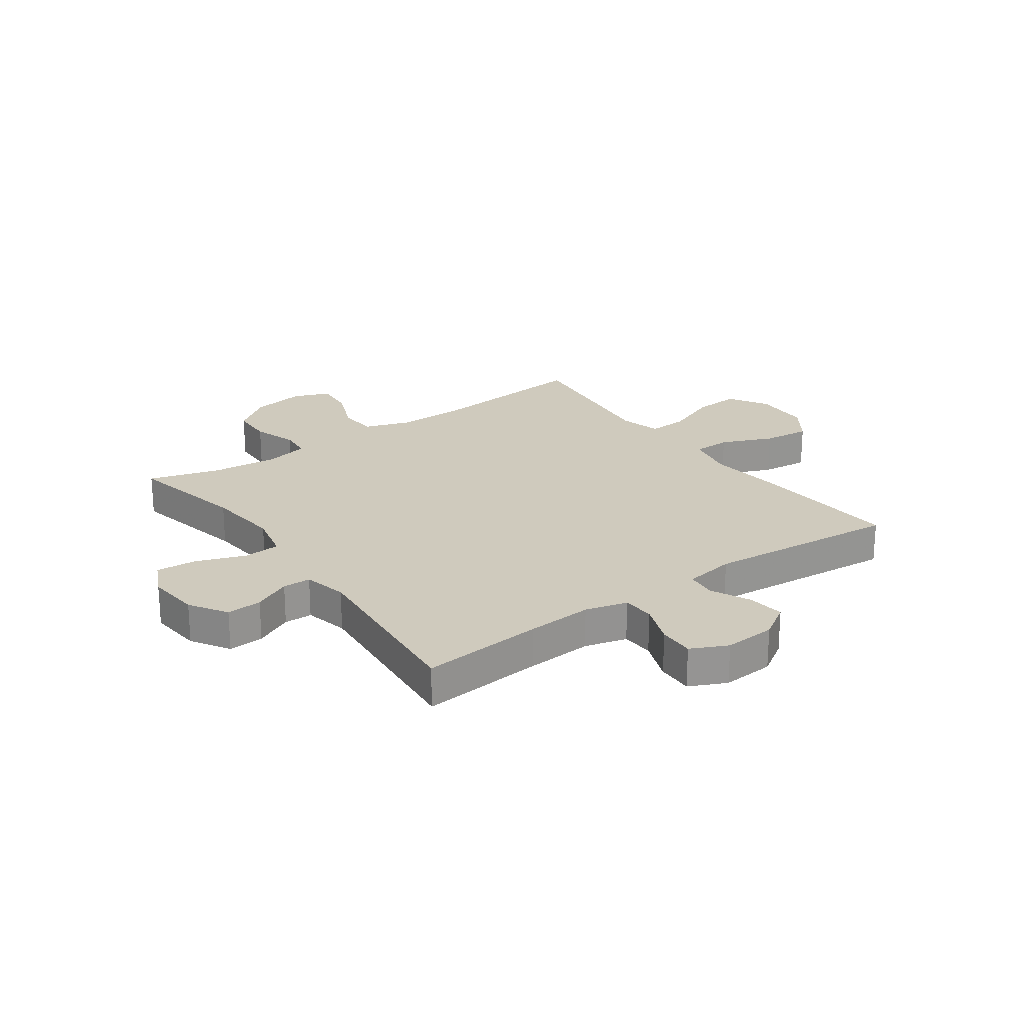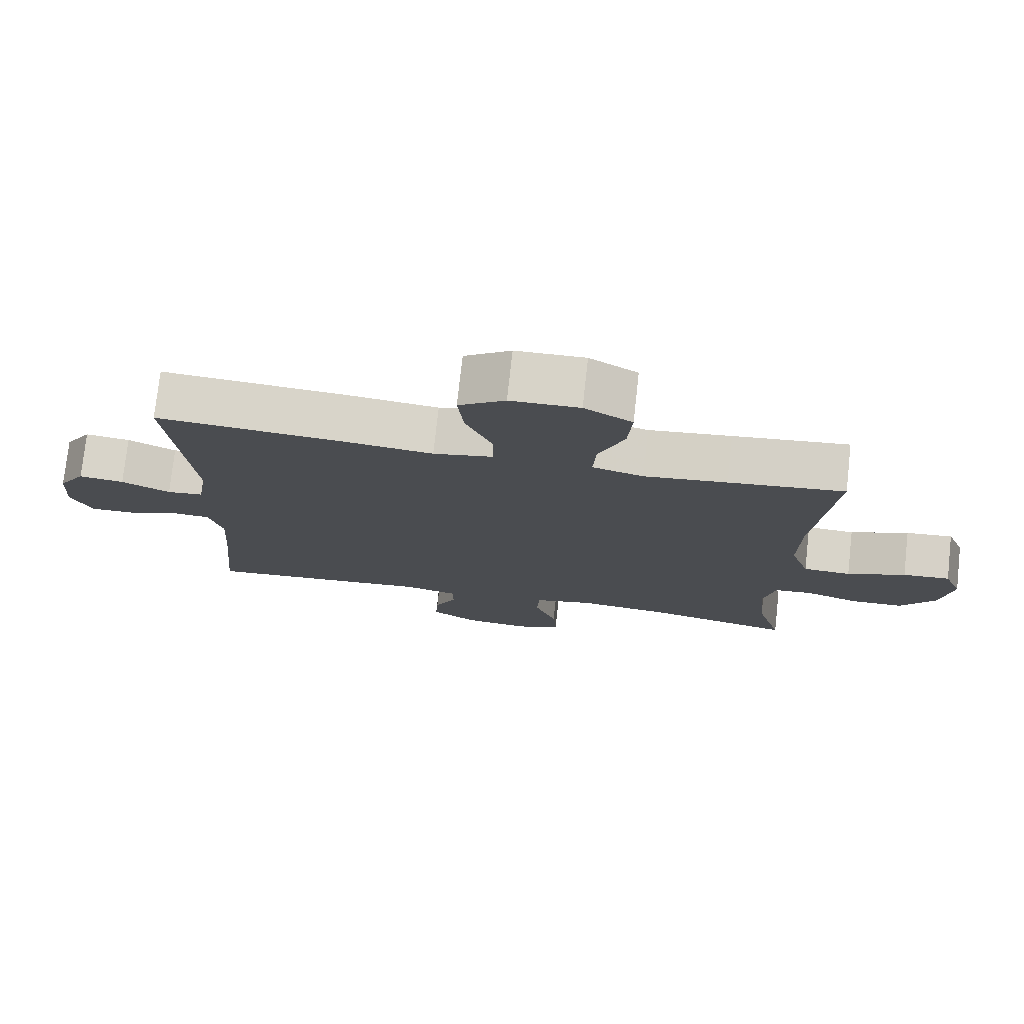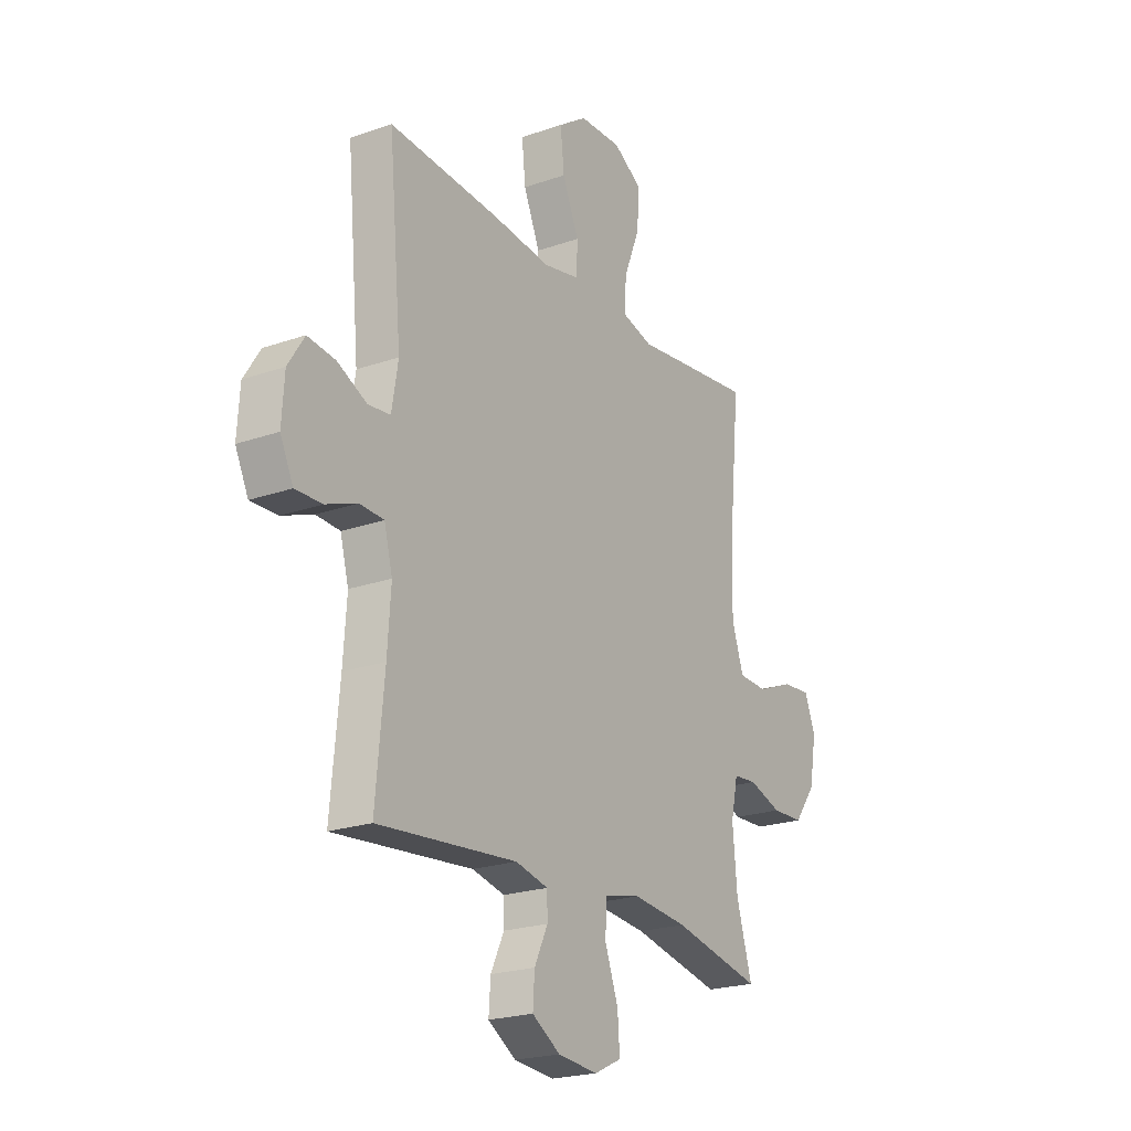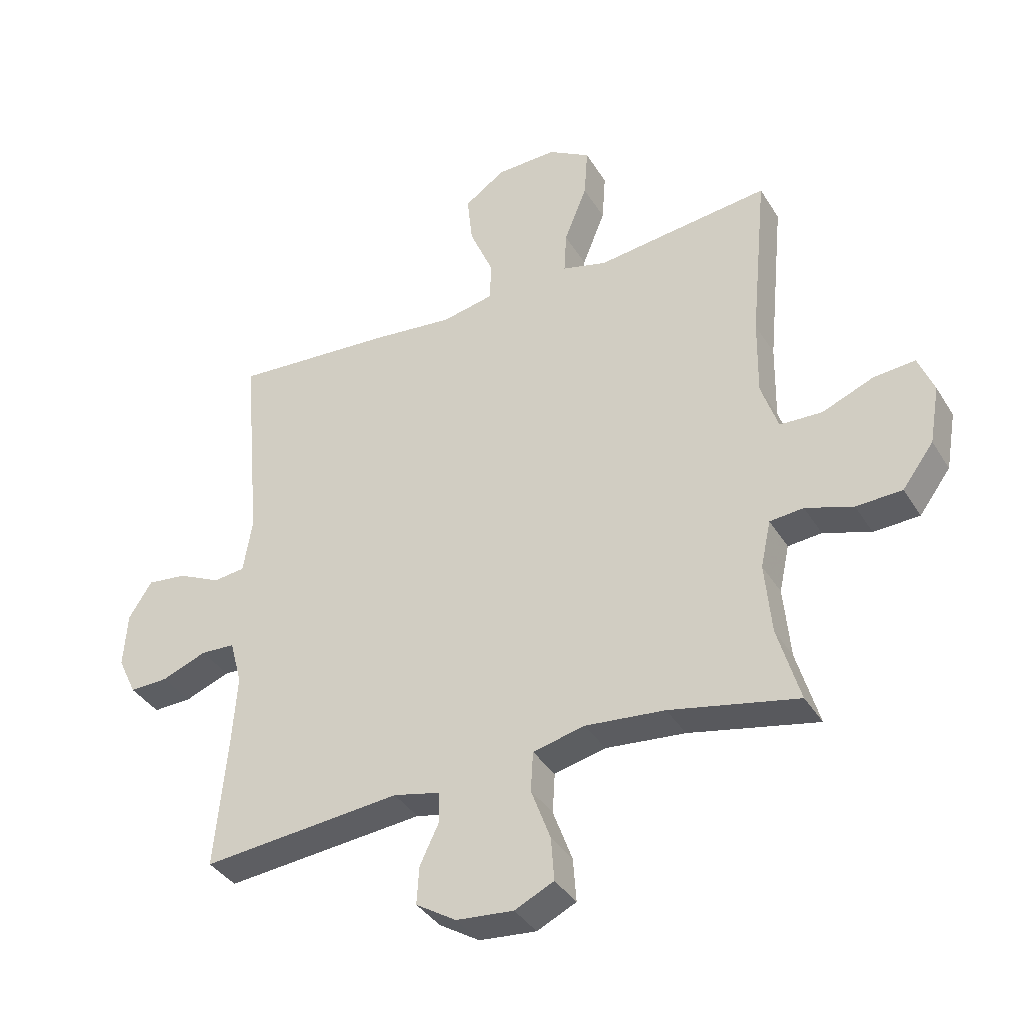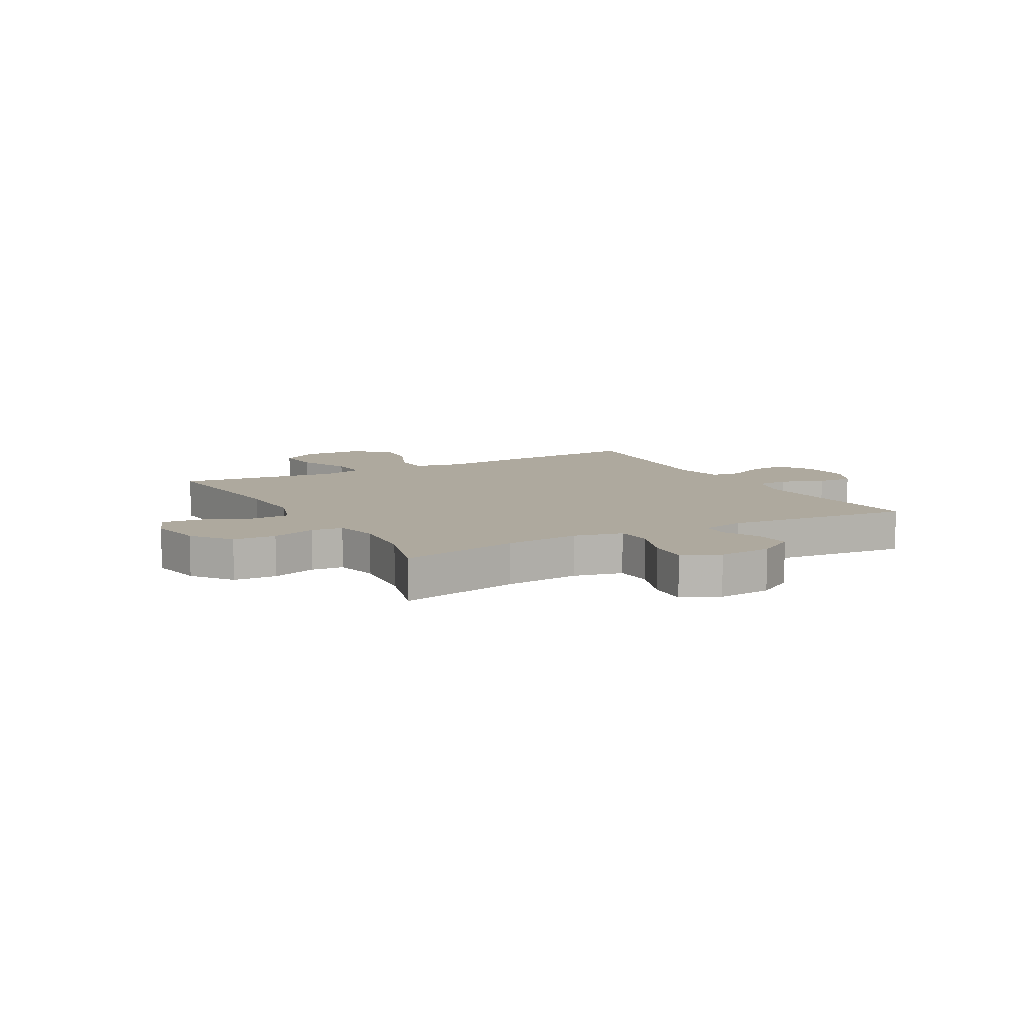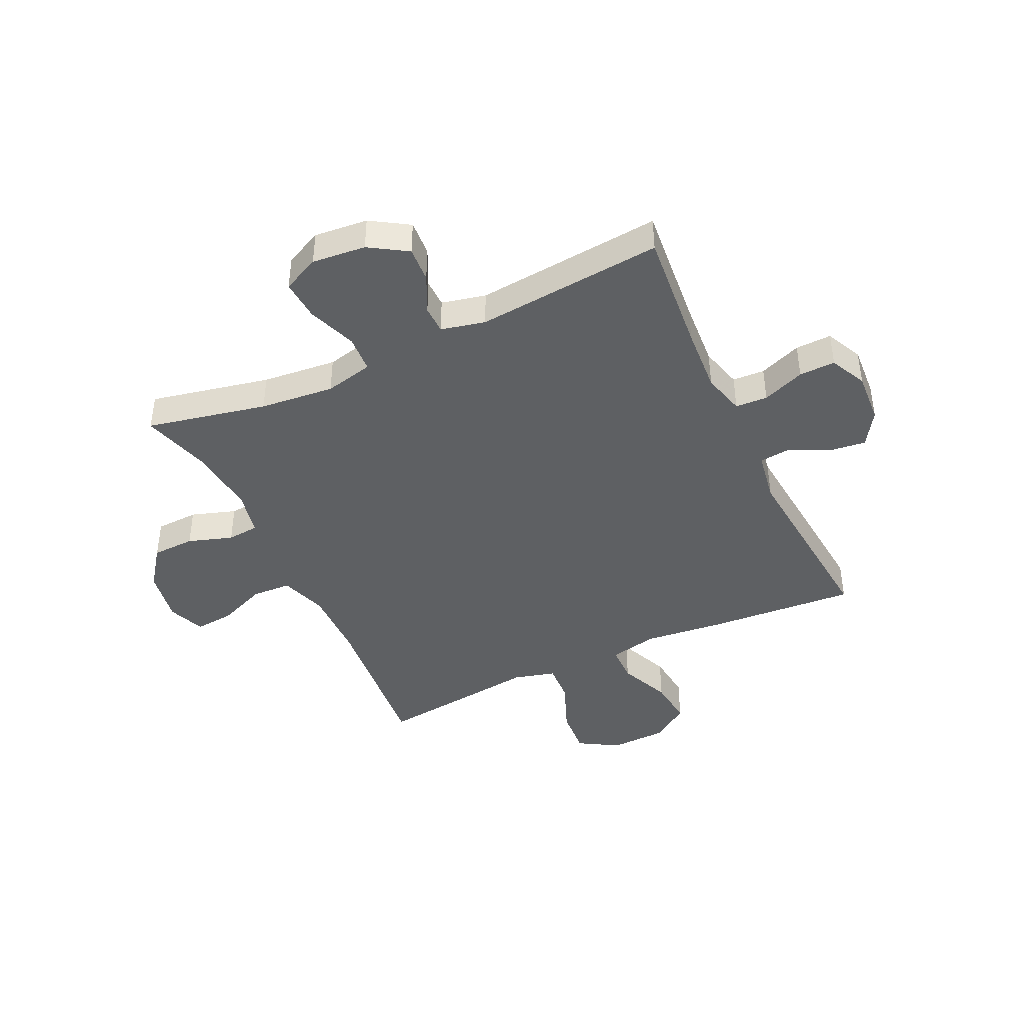
<metadata>
{"format":"obj","ext":"obj","renderer":"f3d","projection":"perspective","resolution":1024,"background":"white","views":[{"elev":23.1,"azim":-125.6,"up":"+Y"},{"elev":75.9,"azim":6.3,"up":"+Z"},{"elev":-22.0,"azim":-58.5,"up":"+Z"},{"elev":-37.5,"azim":28.1,"up":"+Z"},{"elev":9.0,"azim":151.0,"up":"+Y"},{"elev":-42.5,"azim":-154.8,"up":"+Y"}]}
</metadata>
<code>
v 0.5 0.07 -0.5
v 0.287 0.07 -0.455
v 0.155 0.07 -0.442
v 0.069 0.07 -0.462
v 0.065 0.07 -0.528
v 0.097 0.07 -0.615
v 0.102 0.07 -0.687
v 0.037 0.07 -0.718
v -0.058 0.07 -0.709
v -0.125 0.07 -0.667
v -0.121 0.07 -0.604
v -0.089 0.07 -0.537
v -0.09 0.07 -0.487
v -0.168 0.07 -0.469
v -0.5 0.07 -0.5
v -0.48 0.07 -0.281
v -0.472 0.07 -0.164
v -0.492 0.07 -0.089
v -0.549 0.07 -0.086
v -0.624 0.07 -0.115
v -0.688 0.07 -0.117
v -0.719 0.07 -0.052
v -0.713 0.07 0.04
v -0.674 0.07 0.101
v -0.608 0.07 0.093
v -0.537 0.07 0.059
v -0.484 0.07 0.065
v -0.469 0.07 0.156
v -0.5 0.07 0.5
v -0.234 0.07 0.481
v -0.096 0.07 0.466
v -0.009 0.07 0.484
v -0.008 0.07 0.551
v -0.047 0.07 0.643
v -0.056 0.07 0.727
v 0.012 0.07 0.774
v 0.113 0.07 0.777
v 0.183 0.07 0.735
v 0.177 0.07 0.651
v 0.139 0.07 0.556
v 0.135 0.07 0.485
v 0.21 0.07 0.465
v 0.331 0.07 0.48
v 0.5 0.07 0.5
v 0.472 0.07 0.212
v 0.47 0.07 0.083
v 0.498 0.07 0
v 0.568 0.07 -0.003
v 0.654 0.07 0.032
v 0.723 0.07 0.038
v 0.749 0.07 -0.027
v 0.732 0.07 -0.124
v 0.68 0.07 -0.194
v 0.604 0.07 -0.197
v 0.525 0.07 -0.171
v 0.469 0.07 -0.176
v 0.452 0.07 -0.254
v 0.463 0.07 -0.373
v 0.5 0 -0.5
v 0.287 0 -0.455
v 0.155 0 -0.442
v 0.069 0 -0.462
v 0.065 0 -0.528
v 0.097 0 -0.615
v 0.102 0 -0.687
v 0.037 0 -0.718
v -0.058 0 -0.709
v -0.125 0 -0.667
v -0.121 0 -0.604
v -0.089 0 -0.537
v -0.09 0 -0.487
v -0.168 0 -0.469
v -0.5 0 -0.5
v -0.48 0 -0.281
v -0.472 0 -0.164
v -0.492 0 -0.089
v -0.549 0 -0.086
v -0.624 0 -0.115
v -0.688 0 -0.117
v -0.719 0 -0.052
v -0.713 0 0.04
v -0.674 0 0.101
v -0.608 0 0.093
v -0.537 0 0.059
v -0.484 0 0.065
v -0.469 0 0.156
v -0.5 0 0.5
v -0.234 0 0.481
v -0.096 0 0.466
v -0.009 0 0.484
v -0.008 0 0.551
v -0.047 0 0.643
v -0.056 0 0.727
v 0.012 0 0.774
v 0.113 0 0.777
v 0.183 0 0.735
v 0.177 0 0.651
v 0.139 0 0.556
v 0.135 0 0.485
v 0.21 0 0.465
v 0.331 0 0.48
v 0.5 0 0.5
v 0.472 0 0.212
v 0.47 0 0.083
v 0.498 0 0
v 0.568 0 -0.003
v 0.654 0 0.032
v 0.723 0 0.038
v 0.749 0 -0.027
v 0.732 0 -0.124
v 0.68 0 -0.194
v 0.604 0 -0.197
v 0.525 0 -0.171
v 0.469 0 -0.176
v 0.452 0 -0.254
v 0.463 0 -0.373
f 52 53 54 55
f 52 55 56
f 51 52 56
f 48 49 50 51
f 47 48 51 56
f 46 47 56 57
f 42 43 44 45
f 41 42 45 46
f 37 38 39 40
f 37 40 41
f 36 37 41
f 33 34 35 36
f 32 33 36 41
f 31 32 41 46
f 28 29 30 31
f 27 28 31 46
f 23 24 25 26
f 21 22 23 26
f 19 20 21 26
f 18 19 26 27
f 17 18 27 46
f 14 15 16
f 13 14 16 17
f 9 10 11 12
f 9 12 13
f 8 9 13
f 5 6 7 8
f 4 5 8 13
f 3 4 13 17
f 58 1 2
f 57 58 2 3
f 3 17 46 57
f 113 112 111 110
f 114 113 110
f 114 110 109
f 109 108 107 106
f 114 109 106 105
f 115 114 105 104
f 103 102 101 100
f 104 103 100 99
f 98 97 96 95
f 99 98 95
f 99 95 94
f 94 93 92 91
f 99 94 91 90
f 104 99 90 89
f 89 88 87 86
f 104 89 86 85
f 84 83 82 81
f 84 81 80 79
f 84 79 78 77
f 85 84 77 76
f 104 85 76 75
f 74 73 72
f 75 74 72 71
f 70 69 68 67
f 71 70 67
f 71 67 66
f 66 65 64 63
f 71 66 63 62
f 75 71 62 61
f 60 59 116
f 61 60 116 115
f 115 104 75 61
f 1 59 60 2
f 2 60 61 3
f 3 61 62 4
f 4 62 63 5
f 5 63 64 6
f 6 64 65 7
f 7 65 66 8
f 8 66 67 9
f 9 67 68 10
f 10 68 69 11
f 11 69 70 12
f 12 70 71 13
f 13 71 72 14
f 14 72 73 15
f 15 73 74 16
f 16 74 75 17
f 17 75 76 18
f 18 76 77 19
f 19 77 78 20
f 20 78 79 21
f 21 79 80 22
f 22 80 81 23
f 23 81 82 24
f 24 82 83 25
f 25 83 84 26
f 26 84 85 27
f 27 85 86 28
f 28 86 87 29
f 29 87 88 30
f 30 88 89 31
f 31 89 90 32
f 32 90 91 33
f 33 91 92 34
f 34 92 93 35
f 35 93 94 36
f 36 94 95 37
f 37 95 96 38
f 38 96 97 39
f 39 97 98 40
f 40 98 99 41
f 41 99 100 42
f 42 100 101 43
f 43 101 102 44
f 44 102 103 45
f 45 103 104 46
f 46 104 105 47
f 47 105 106 48
f 48 106 107 49
f 49 107 108 50
f 50 108 109 51
f 51 109 110 52
f 52 110 111 53
f 53 111 112 54
f 54 112 113 55
f 55 113 114 56
f 56 114 115 57
f 57 115 116 58
f 58 116 59 1

</code>
